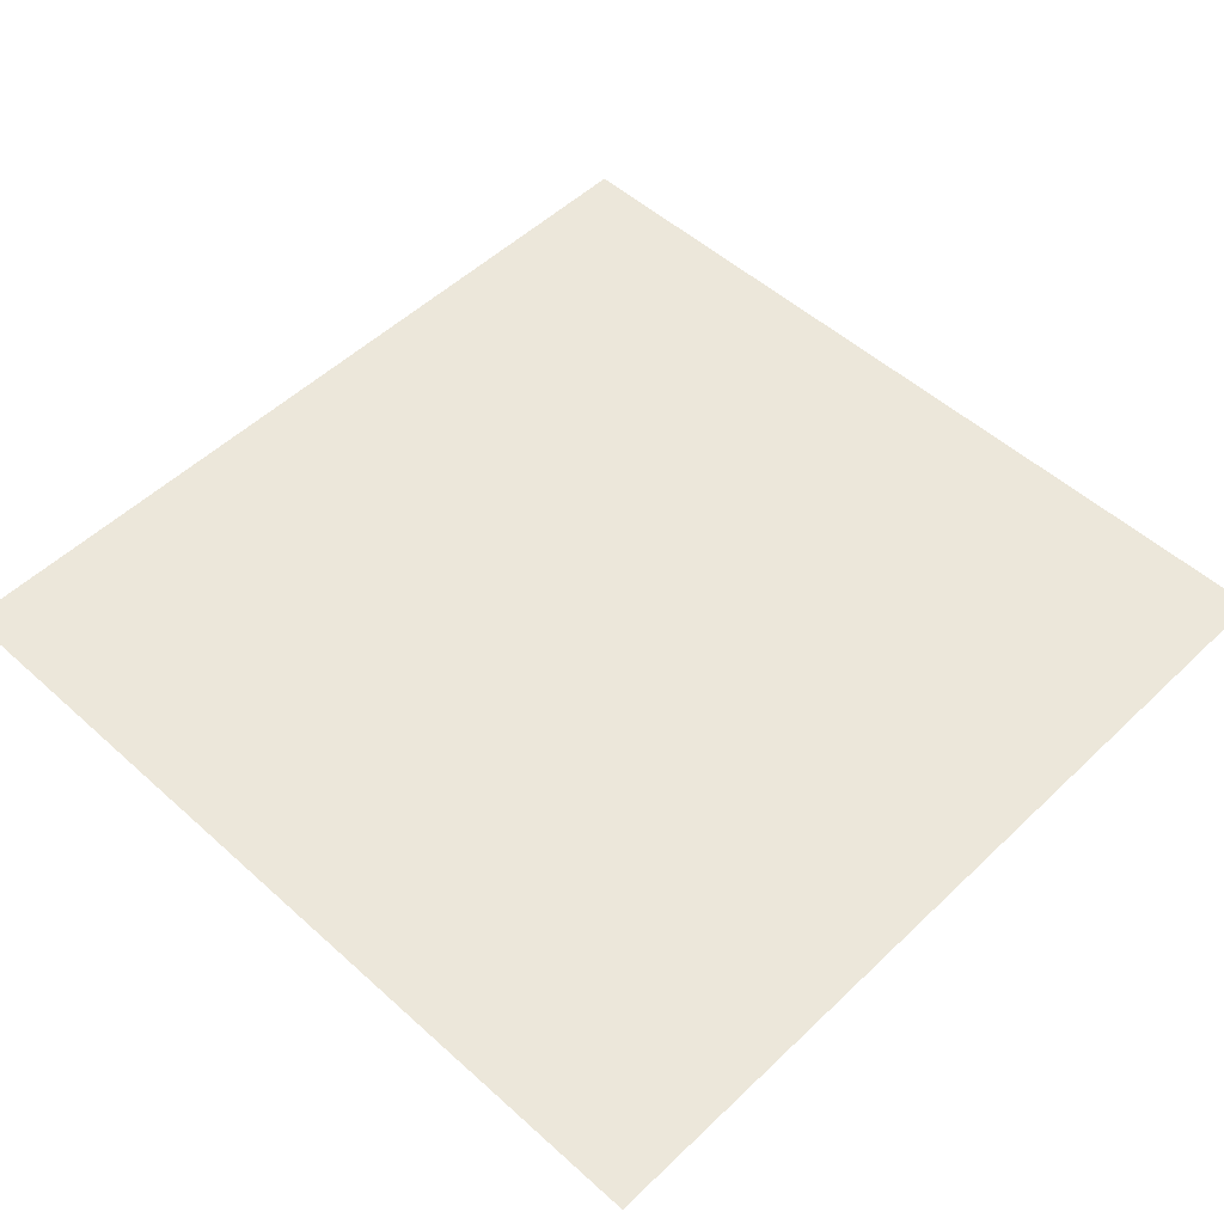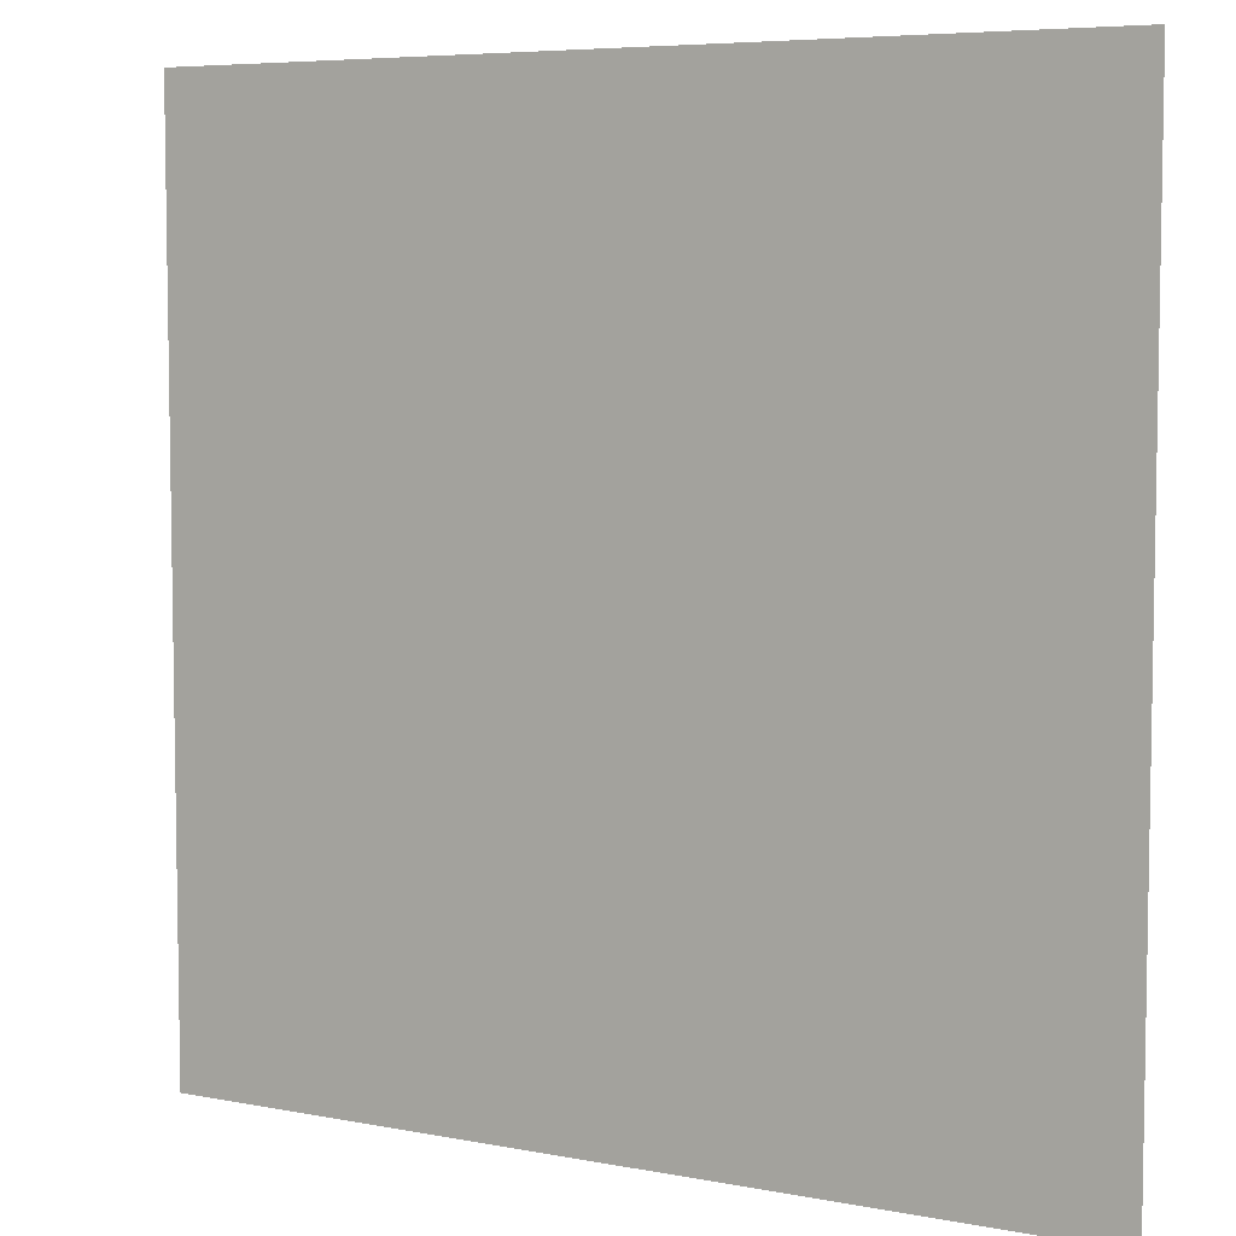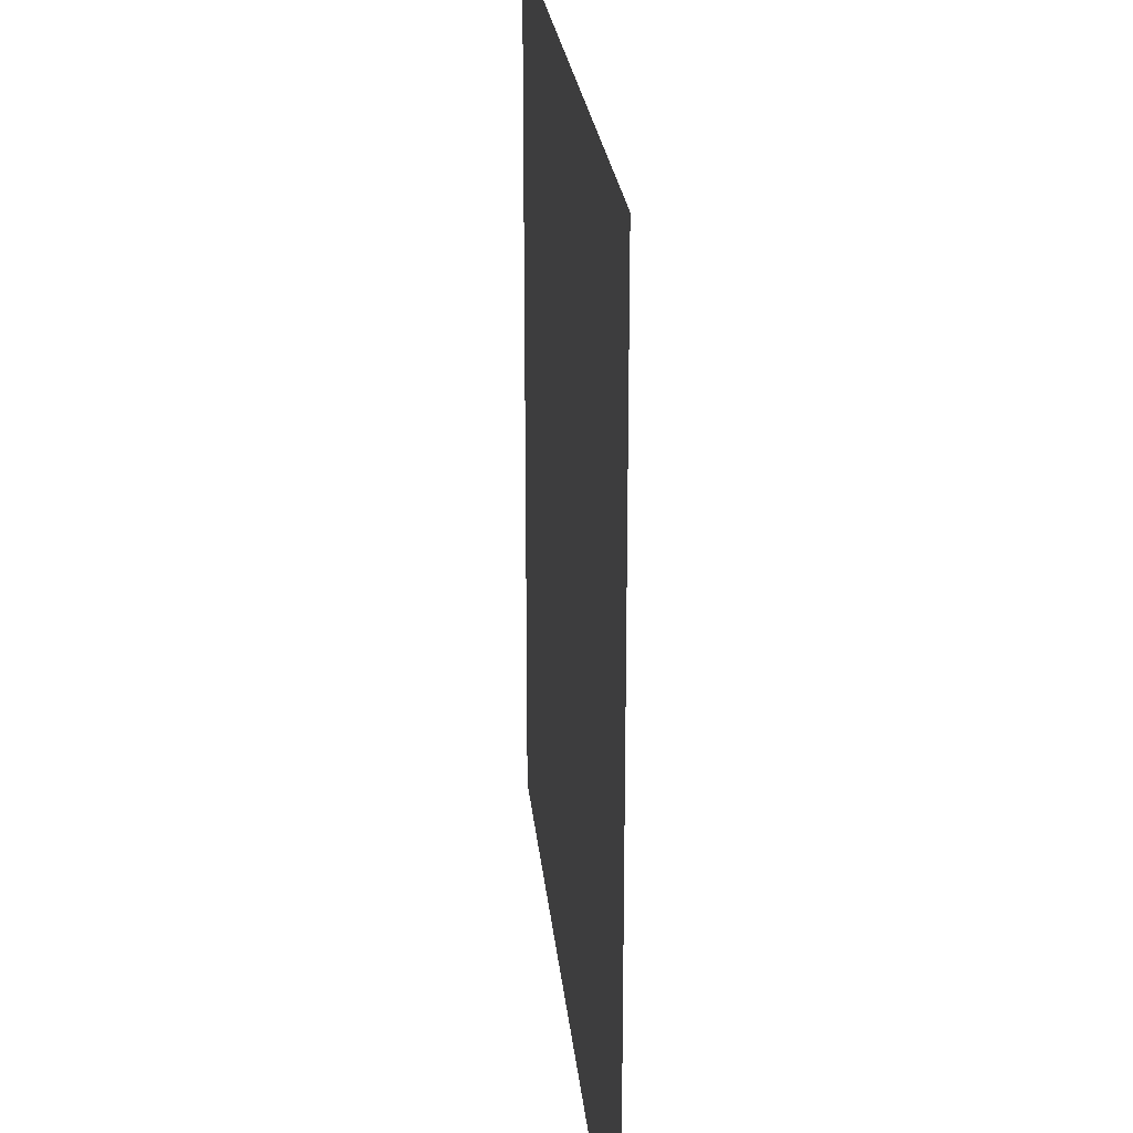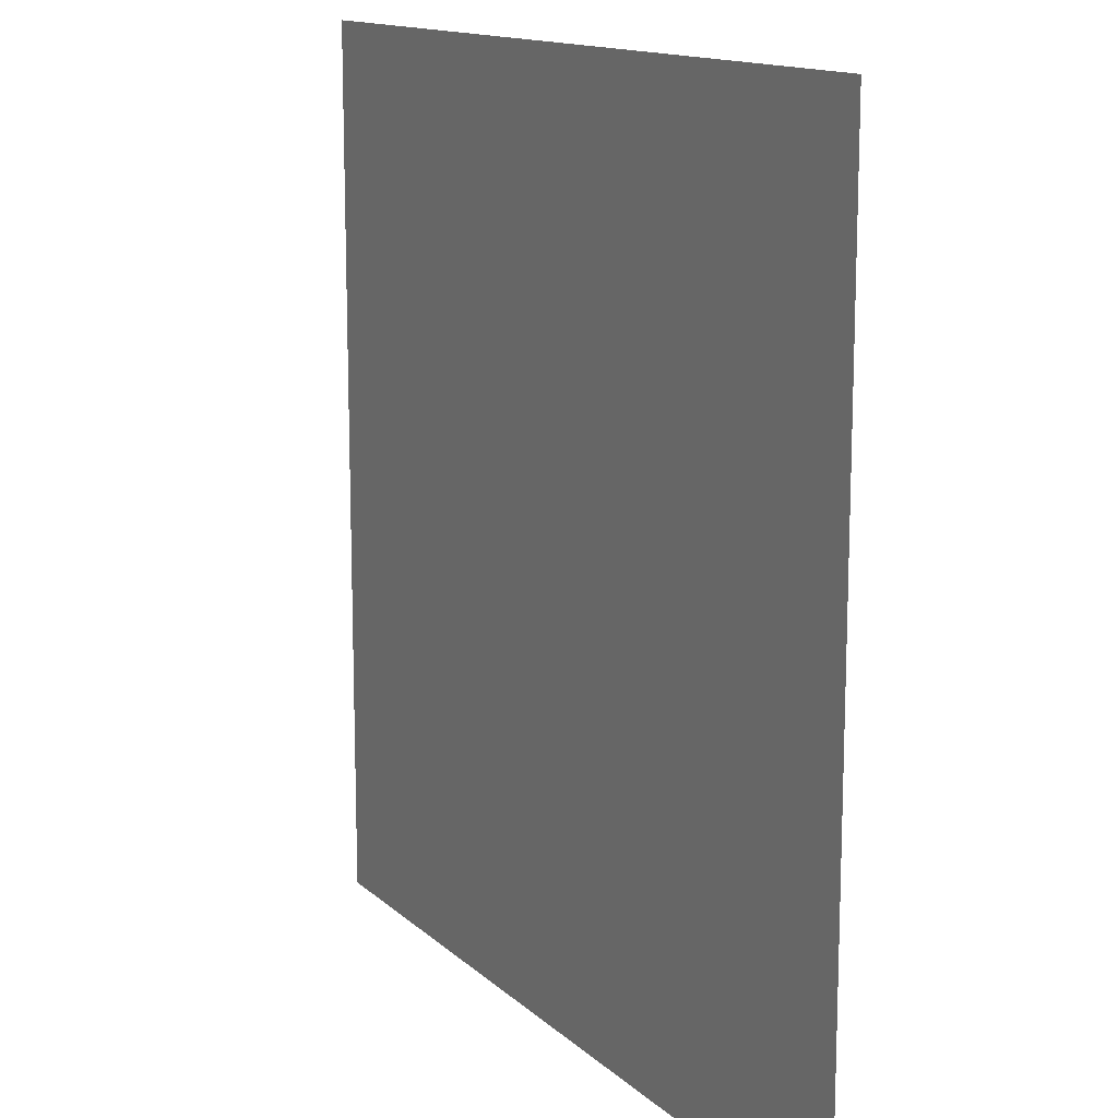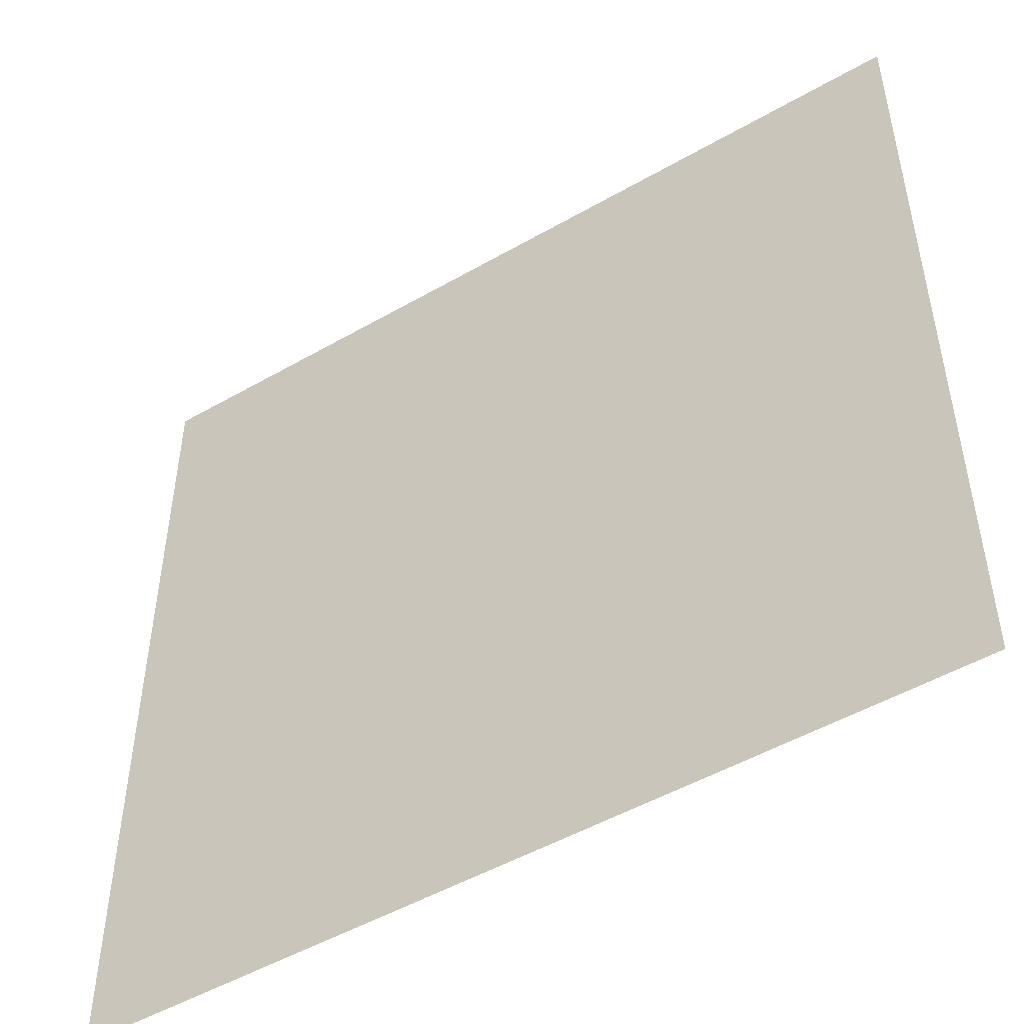
<metadata>
{"format":"obj","ext":"obj","renderer":"f3d","projection":"perspective","resolution":1024,"background":"white","views":[{"elev":51.9,"azim":-45.8,"up":"+Z"},{"elev":6.3,"azim":30.1,"up":"+Y"},{"elev":23.4,"azim":84.6,"up":"+Y"},{"elev":13.7,"azim":-118.4,"up":"+Y"},{"elev":-49.9,"azim":32.4,"up":"+Y"}]}
</metadata>
<code>
v 0 -32 0
v -32 -32 0
v -32 0 0
v 0 0 0
v -64 -32 0
v -64 0 0
v -96 -32 0
v -96 0 0
v -128 -32 0
v -128 0 0
v -160 -32 0
v -160 0 0
v -192 -32 0
v -192 0 0
v -224 -32 0
v -224 0 0
v -256 -32 0
v -256 0 0
v -288 -32 0
v -288 0 0
v -320 -32 0
v -320 0 0
v -352 -32 0
v -352 0 0
v -384 -32 0
v -384 0 0
v -416 -32 0
v -416 0 0
v -448 -32 0
v -448 0 0
v -480 -32 0
v -480 0 0
v -512 -32 0
v -512 0 0
v -544 -32 0
v -544 0 0
v -576 -32 0
v -576 0 0
v -608 -32 0
v -608 0 0
v -640 -32 0
v -640 0 0
v 0 -64 0
v -32 -64 0
v -64 -64 0
v -96 -64 0
v -128 -64 0
v -160 -64 0
v -192 -64 0
v -224 -64 0
v -256 -64 0
v -288 -64 0
v -320 -64 0
v -352 -64 0
v -384 -64 0
v -416 -64 0
v -448 -64 0
v -480 -64 0
v -512 -64 0
v -544 -64 0
v -576 -64 0
v -608 -64 0
v -640 -64 0
v 0 -96 0
v -32 -96 0
v -64 -96 0
v -96 -96 0
v -128 -96 0
v -160 -96 0
v -192 -96 0
v -224 -96 0
v -256 -96 0
v -288 -96 0
v -320 -96 0
v -352 -96 0
v -384 -96 0
v -416 -96 0
v -448 -96 0
v -480 -96 0
v -512 -96 0
v -544 -96 0
v -576 -96 0
v -608 -96 0
v -640 -96 0
v 0 -128 0
v -32 -128 0
v -64 -128 0
v -96 -128 0
v -128 -128 0
v -160 -128 0
v -192 -128 0
v -224 -128 0
v -256 -128 0
v -288 -128 0
v -320 -128 0
v -352 -128 0
v -384 -128 0
v -416 -128 0
v -448 -128 0
v -480 -128 0
v -512 -128 0
v -544 -128 0
v -576 -128 0
v -608 -128 0
v -640 -128 0
v 0 -160 0
v -32 -160 0
v -64 -160 0
v -96 -160 0
v -128 -160 0
v -160 -160 0
v -192 -160 0
v -224 -160 0
v -256 -160 0
v -288 -160 0
v -320 -160 0
v -352 -160 0
v -384 -160 0
v -416 -160 0
v -448 -160 0
v -480 -160 0
v -512 -160 0
v -544 -160 0
v -576 -160 0
v -608 -160 0
v -640 -160 0
v 0 -192 0
v -32 -192 0
v -64 -192 0
v -96 -192 0
v -128 -192 0
v -160 -192 0
v -192 -192 0
v -224 -192 0
v -256 -192 0
v -288 -192 0
v -320 -192 0
v -352 -192 0
v -384 -192 0
v -416 -192 0
v -448 -192 0
v -480 -192 0
v -512 -192 0
v -544 -192 0
v -576 -192 0
v -608 -192 0
v -640 -192 0
v 0 -224 0
v -32 -224 0
v -64 -224 0
v -96 -224 0
v -128 -224 0
v -160 -224 0
v -192 -224 0
v -224 -224 0
v -256 -224 0
v -288 -224 0
v -320 -224 0
v -352 -224 0
v -384 -224 0
v -416 -224 0
v -448 -224 0
v -480 -224 0
v -512 -224 0
v -544 -224 0
v -576 -224 0
v -608 -224 0
v -640 -224 0
v 0 -256 0
v -32 -256 0
v -64 -256 0
v -96 -256 0
v -128 -256 0
v -160 -256 0
v -192 -256 0
v -224 -256 0
v -256 -256 0
v -288 -256 0
v -320 -256 0
v -352 -256 0
v -384 -256 0
v -416 -256 0
v -448 -256 0
v -480 -256 0
v -512 -256 0
v -544 -256 0
v -576 -256 0
v -608 -256 0
v -640 -256 0
v 0 -288 0
v -32 -288 0
v -64 -288 0
v -96 -288 0
v -128 -288 0
v -160 -288 0
v -192 -288 0
v -224 -288 0
v -256 -288 0
v -288 -288 0
v -320 -288 0
v -352 -288 0
v -384 -288 0
v -416 -288 0
v -448 -288 0
v -480 -288 0
v -512 -288 0
v -544 -288 0
v -576 -288 0
v -608 -288 0
v -640 -288 0
v 0 -320 0
v -32 -320 0
v -64 -320 0
v -96 -320 0
v -128 -320 0
v -160 -320 0
v -192 -320 0
v -224 -320 0
v -256 -320 0
v -288 -320 0
v -320 -320 0
v -352 -320 0
v -384 -320 0
v -416 -320 0
v -448 -320 0
v -480 -320 0
v -512 -320 0
v -544 -320 0
v -576 -320 0
v -608 -320 0
v -640 -320 0
v 0 -352 0
v -32 -352 0
v -64 -352 0
v -96 -352 0
v -128 -352 0
v -160 -352 0
v -192 -352 0
v -224 -352 0
v -256 -352 0
v -288 -352 0
v -320 -352 0
v -352 -352 0
v -384 -352 0
v -416 -352 0
v -448 -352 0
v -480 -352 0
v -512 -352 0
v -544 -352 0
v -576 -352 0
v -608 -352 0
v -640 -352 0
v 0 -384 0
v -32 -384 0
v -64 -384 0
v -96 -384 0
v -128 -384 0
v -160 -384 0
v -192 -384 0
v -224 -384 0
v -256 -384 0
v -288 -384 0
v -320 -384 0
v -352 -384 0
v -384 -384 0
v -416 -384 0
v -448 -384 0
v -480 -384 0
v -512 -384 0
v -544 -384 0
v -576 -384 0
v -608 -384 0
v -640 -384 0
v 0 -416 0
v -32 -416 0
v -64 -416 0
v -96 -416 0
v -128 -416 0
v -160 -416 0
v -192 -416 0
v -224 -416 0
v -256 -416 0
v -288 -416 0
v -320 -416 0
v -352 -416 0
v -384 -416 0
v -416 -416 0
v -448 -416 0
v -480 -416 0
v -512 -416 0
v -544 -416 0
v -576 -416 0
v -608 -416 0
v -640 -416 0
v 0 -448 0
v -32 -448 0
v -64 -448 0
v -96 -448 0
v -128 -448 0
v -160 -448 0
v -192 -448 0
v -224 -448 0
v -256 -448 0
v -288 -448 0
v -320 -448 0
v -352 -448 0
v -384 -448 0
v -416 -448 0
v -448 -448 0
v -480 -448 0
v -512 -448 0
v -544 -448 0
v -576 -448 0
v -608 -448 0
v -640 -448 0
v 0 -480 0
v -32 -480 0
v -64 -480 0
v -96 -480 0
v -128 -480 0
v -160 -480 0
v -192 -480 0
v -224 -480 0
v -256 -480 0
v -288 -480 0
v -320 -480 0
v -352 -480 0
v -384 -480 0
v -416 -480 0
v -448 -480 0
v -480 -480 0
v -512 -480 0
v -544 -480 0
v -576 -480 0
v -608 -480 0
v -640 -480 0
v 0 -512 0
v -32 -512 0
v -64 -512 0
v -96 -512 0
v -128 -512 0
v -160 -512 0
v -192 -512 0
v -224 -512 0
v -256 -512 0
v -288 -512 0
v -320 -512 0
v -352 -512 0
v -384 -512 0
v -416 -512 0
v -448 -512 0
v -480 -512 0
v -512 -512 0
v -544 -512 0
v -576 -512 0
v -608 -512 0
v -640 -512 0
v 0 -544 0
v -32 -544 0
v -64 -544 0
v -96 -544 0
v -128 -544 0
v -160 -544 0
v -192 -544 0
v -224 -544 0
v -256 -544 0
v -288 -544 0
v -320 -544 0
v -352 -544 0
v -384 -544 0
v -416 -544 0
v -448 -544 0
v -480 -544 0
v -512 -544 0
v -544 -544 0
v -576 -544 0
v -608 -544 0
v -640 -544 0
v 0 -576 0
v -32 -576 0
v -64 -576 0
v -96 -576 0
v -128 -576 0
v -160 -576 0
v -192 -576 0
v -224 -576 0
v -256 -576 0
v -288 -576 0
v -320 -576 0
v -352 -576 0
v -384 -576 0
v -416 -576 0
v -448 -576 0
v -480 -576 0
v -512 -576 0
v -544 -576 0
v -576 -576 0
v -608 -576 0
v -640 -576 0
v 0 -608 0
v -32 -608 0
v -64 -608 0
v -96 -608 0
v -128 -608 0
v -160 -608 0
v -192 -608 0
v -224 -608 0
v -256 -608 0
v -288 -608 0
v -320 -608 0
v -352 -608 0
v -384 -608 0
v -416 -608 0
v -448 -608 0
v -480 -608 0
v -512 -608 0
v -544 -608 0
v -576 -608 0
v -608 -608 0
v -640 -608 0
v 0 -640 0
v -32 -640 0
v -64 -640 0
v -96 -640 0
v -128 -640 0
v -160 -640 0
v -192 -640 0
v -224 -640 0
v -256 -640 0
v -288 -640 0
v -320 -640 0
v -352 -640 0
v -384 -640 0
v -416 -640 0
v -448 -640 0
v -480 -640 0
v -512 -640 0
v -544 -640 0
v -576 -640 0
v -608 -640 0
v -640 -640 0
g mesh_0001
f 1 2 3 4
f 2 5 6 3
f 5 7 8 6
f 7 9 10 8
f 9 11 12 10
f 11 13 14 12
f 13 15 16 14
f 15 17 18 16
f 17 19 20 18
f 19 21 22 20
f 21 23 24 22
f 23 25 26 24
f 25 27 28 26
f 27 29 30 28
f 29 31 32 30
f 31 33 34 32
f 33 35 36 34
f 35 37 38 36
f 37 39 40 38
f 39 41 42 40
f 43 44 2 1
f 44 45 5 2
f 45 46 7 5
f 46 47 9 7
f 47 48 11 9
f 48 49 13 11
f 49 50 15 13
f 50 51 17 15
f 51 52 19 17
f 52 53 21 19
f 53 54 23 21
f 54 55 25 23
f 55 56 27 25
f 56 57 29 27
f 57 58 31 29
f 58 59 33 31
f 59 60 35 33
f 60 61 37 35
f 61 62 39 37
f 62 63 41 39
f 64 65 44 43
f 65 66 45 44
f 66 67 46 45
f 67 68 47 46
f 68 69 48 47
f 69 70 49 48
f 70 71 50 49
f 71 72 51 50
f 72 73 52 51
f 73 74 53 52
f 74 75 54 53
f 75 76 55 54
f 76 77 56 55
f 77 78 57 56
f 78 79 58 57
f 79 80 59 58
f 80 81 60 59
f 81 82 61 60
f 82 83 62 61
f 83 84 63 62
f 85 86 65 64
f 86 87 66 65
f 87 88 67 66
f 88 89 68 67
f 89 90 69 68
f 90 91 70 69
f 91 92 71 70
f 92 93 72 71
f 93 94 73 72
f 94 95 74 73
f 95 96 75 74
f 96 97 76 75
f 97 98 77 76
f 98 99 78 77
f 99 100 79 78
f 100 101 80 79
f 101 102 81 80
f 102 103 82 81
f 103 104 83 82
f 104 105 84 83
f 106 107 86 85
f 107 108 87 86
f 108 109 88 87
f 109 110 89 88
f 110 111 90 89
f 111 112 91 90
f 112 113 92 91
f 113 114 93 92
f 114 115 94 93
f 115 116 95 94
f 116 117 96 95
f 117 118 97 96
f 118 119 98 97
f 119 120 99 98
f 120 121 100 99
f 121 122 101 100
f 122 123 102 101
f 123 124 103 102
f 124 125 104 103
f 125 126 105 104
f 127 128 107 106
f 128 129 108 107
f 129 130 109 108
f 130 131 110 109
f 131 132 111 110
f 132 133 112 111
f 133 134 113 112
f 134 135 114 113
f 135 136 115 114
f 136 137 116 115
f 137 138 117 116
f 138 139 118 117
f 139 140 119 118
f 140 141 120 119
f 141 142 121 120
f 142 143 122 121
f 143 144 123 122
f 144 145 124 123
f 145 146 125 124
f 146 147 126 125
f 148 149 128 127
f 149 150 129 128
f 150 151 130 129
f 151 152 131 130
f 152 153 132 131
f 153 154 133 132
f 154 155 134 133
f 155 156 135 134
f 156 157 136 135
f 157 158 137 136
f 158 159 138 137
f 159 160 139 138
f 160 161 140 139
f 161 162 141 140
f 162 163 142 141
f 163 164 143 142
f 164 165 144 143
f 165 166 145 144
f 166 167 146 145
f 167 168 147 146
f 169 170 149 148
f 170 171 150 149
f 171 172 151 150
f 172 173 152 151
f 173 174 153 152
f 174 175 154 153
f 175 176 155 154
f 176 177 156 155
f 177 178 157 156
f 178 179 158 157
f 179 180 159 158
f 180 181 160 159
f 181 182 161 160
f 182 183 162 161
f 183 184 163 162
f 184 185 164 163
f 185 186 165 164
f 186 187 166 165
f 187 188 167 166
f 188 189 168 167
f 190 191 170 169
f 191 192 171 170
f 192 193 172 171
f 193 194 173 172
f 194 195 174 173
f 195 196 175 174
f 196 197 176 175
f 197 198 177 176
f 198 199 178 177
f 199 200 179 178
f 200 201 180 179
f 201 202 181 180
f 202 203 182 181
f 203 204 183 182
f 204 205 184 183
f 205 206 185 184
f 206 207 186 185
f 207 208 187 186
f 208 209 188 187
f 209 210 189 188
f 211 212 191 190
f 212 213 192 191
f 213 214 193 192
f 214 215 194 193
f 215 216 195 194
f 216 217 196 195
f 217 218 197 196
f 218 219 198 197
f 219 220 199 198
f 220 221 200 199
f 221 222 201 200
f 222 223 202 201
f 223 224 203 202
f 224 225 204 203
f 225 226 205 204
f 226 227 206 205
f 227 228 207 206
f 228 229 208 207
f 229 230 209 208
f 230 231 210 209
f 232 233 212 211
f 233 234 213 212
f 234 235 214 213
f 235 236 215 214
f 236 237 216 215
f 237 238 217 216
f 238 239 218 217
f 239 240 219 218
f 240 241 220 219
f 241 242 221 220
f 242 243 222 221
f 243 244 223 222
f 244 245 224 223
f 245 246 225 224
f 246 247 226 225
f 247 248 227 226
f 248 249 228 227
f 249 250 229 228
f 250 251 230 229
f 251 252 231 230
f 253 254 233 232
f 254 255 234 233
f 255 256 235 234
f 256 257 236 235
f 257 258 237 236
f 258 259 238 237
f 259 260 239 238
f 260 261 240 239
f 261 262 241 240
f 262 263 242 241
f 263 264 243 242
f 264 265 244 243
f 265 266 245 244
f 266 267 246 245
f 267 268 247 246
f 268 269 248 247
f 269 270 249 248
f 270 271 250 249
f 271 272 251 250
f 272 273 252 251
f 274 275 254 253
f 275 276 255 254
f 276 277 256 255
f 277 278 257 256
f 278 279 258 257
f 279 280 259 258
f 280 281 260 259
f 281 282 261 260
f 282 283 262 261
f 283 284 263 262
f 284 285 264 263
f 285 286 265 264
f 286 287 266 265
f 287 288 267 266
f 288 289 268 267
f 289 290 269 268
f 290 291 270 269
f 291 292 271 270
f 292 293 272 271
f 293 294 273 272
f 295 296 275 274
f 296 297 276 275
f 297 298 277 276
f 298 299 278 277
f 299 300 279 278
f 300 301 280 279
f 301 302 281 280
f 302 303 282 281
f 303 304 283 282
f 304 305 284 283
f 305 306 285 284
f 306 307 286 285
f 307 308 287 286
f 308 309 288 287
f 309 310 289 288
f 310 311 290 289
f 311 312 291 290
f 312 313 292 291
f 313 314 293 292
f 314 315 294 293
f 316 317 296 295
f 317 318 297 296
f 318 319 298 297
f 319 320 299 298
f 320 321 300 299
f 321 322 301 300
f 322 323 302 301
f 323 324 303 302
f 324 325 304 303
f 325 326 305 304
f 326 327 306 305
f 327 328 307 306
f 328 329 308 307
f 329 330 309 308
f 330 331 310 309
f 331 332 311 310
f 332 333 312 311
f 333 334 313 312
f 334 335 314 313
f 335 336 315 314
f 337 338 317 316
f 338 339 318 317
f 339 340 319 318
f 340 341 320 319
f 341 342 321 320
f 342 343 322 321
f 343 344 323 322
f 344 345 324 323
f 345 346 325 324
f 346 347 326 325
f 347 348 327 326
f 348 349 328 327
f 349 350 329 328
f 350 351 330 329
f 351 352 331 330
f 352 353 332 331
f 353 354 333 332
f 354 355 334 333
f 355 356 335 334
f 356 357 336 335
f 358 359 338 337
f 359 360 339 338
f 360 361 340 339
f 361 362 341 340
f 362 363 342 341
f 363 364 343 342
f 364 365 344 343
f 365 366 345 344
f 366 367 346 345
f 367 368 347 346
f 368 369 348 347
f 369 370 349 348
f 370 371 350 349
f 371 372 351 350
f 372 373 352 351
f 373 374 353 352
f 374 375 354 353
f 375 376 355 354
f 376 377 356 355
f 377 378 357 356
f 379 380 359 358
f 380 381 360 359
f 381 382 361 360
f 382 383 362 361
f 383 384 363 362
f 384 385 364 363
f 385 386 365 364
f 386 387 366 365
f 387 388 367 366
f 388 389 368 367
f 389 390 369 368
f 390 391 370 369
f 391 392 371 370
f 392 393 372 371
f 393 394 373 372
f 394 395 374 373
f 395 396 375 374
f 396 397 376 375
f 397 398 377 376
f 398 399 378 377
f 400 401 380 379
f 401 402 381 380
f 402 403 382 381
f 403 404 383 382
f 404 405 384 383
f 405 406 385 384
f 406 407 386 385
f 407 408 387 386
f 408 409 388 387
f 409 410 389 388
f 410 411 390 389
f 411 412 391 390
f 412 413 392 391
f 413 414 393 392
f 414 415 394 393
f 415 416 395 394
f 416 417 396 395
f 417 418 397 396
f 418 419 398 397
f 419 420 399 398
f 421 422 401 400
f 422 423 402 401
f 423 424 403 402
f 424 425 404 403
f 425 426 405 404
f 426 427 406 405
f 427 428 407 406
f 428 429 408 407
f 429 430 409 408
f 430 431 410 409
f 431 432 411 410
f 432 433 412 411
f 433 434 413 412
f 434 435 414 413
f 435 436 415 414
f 436 437 416 415
f 437 438 417 416
f 438 439 418 417
f 439 440 419 418
f 440 441 420 419

</code>
